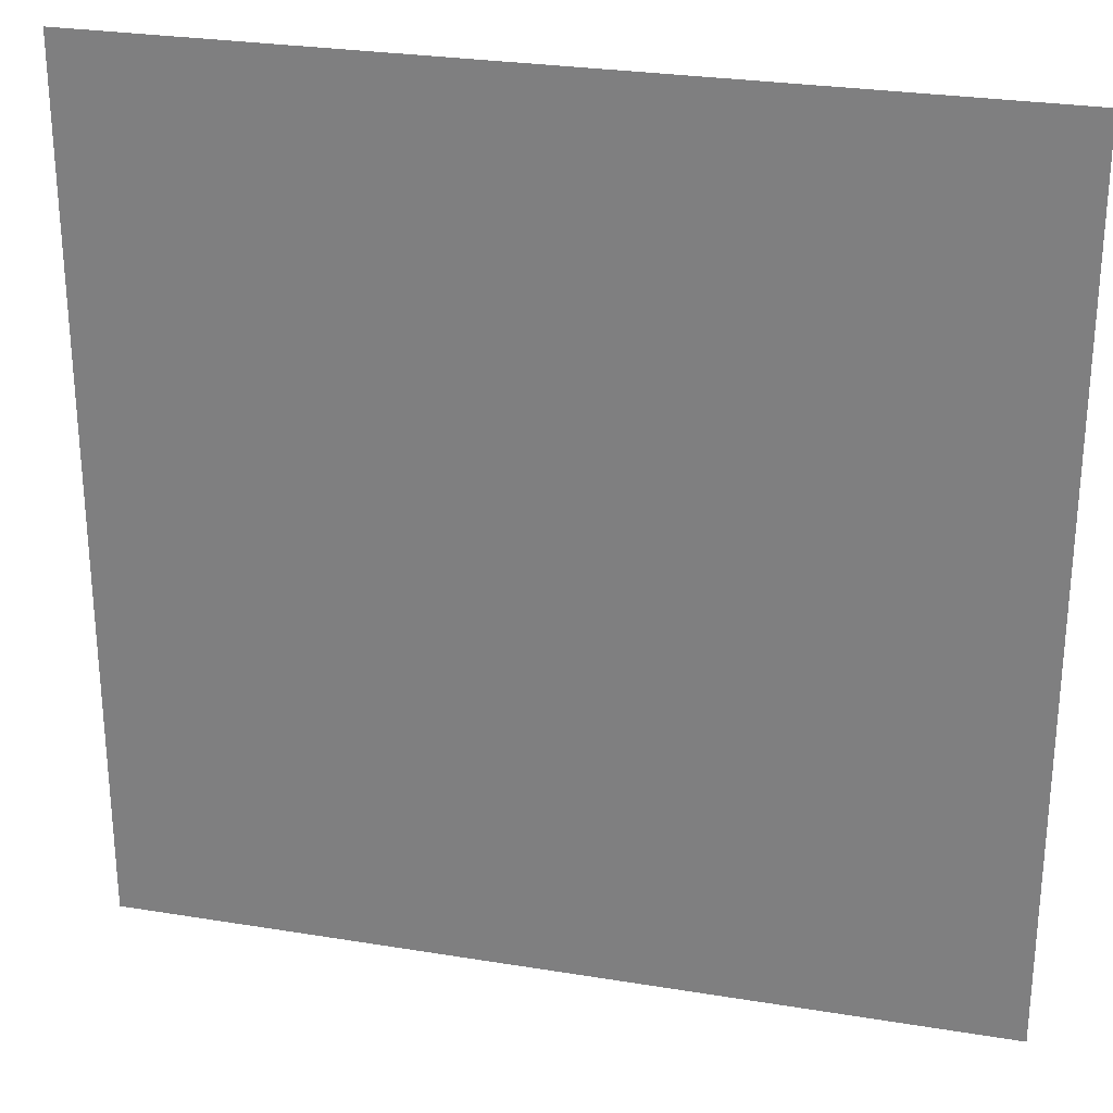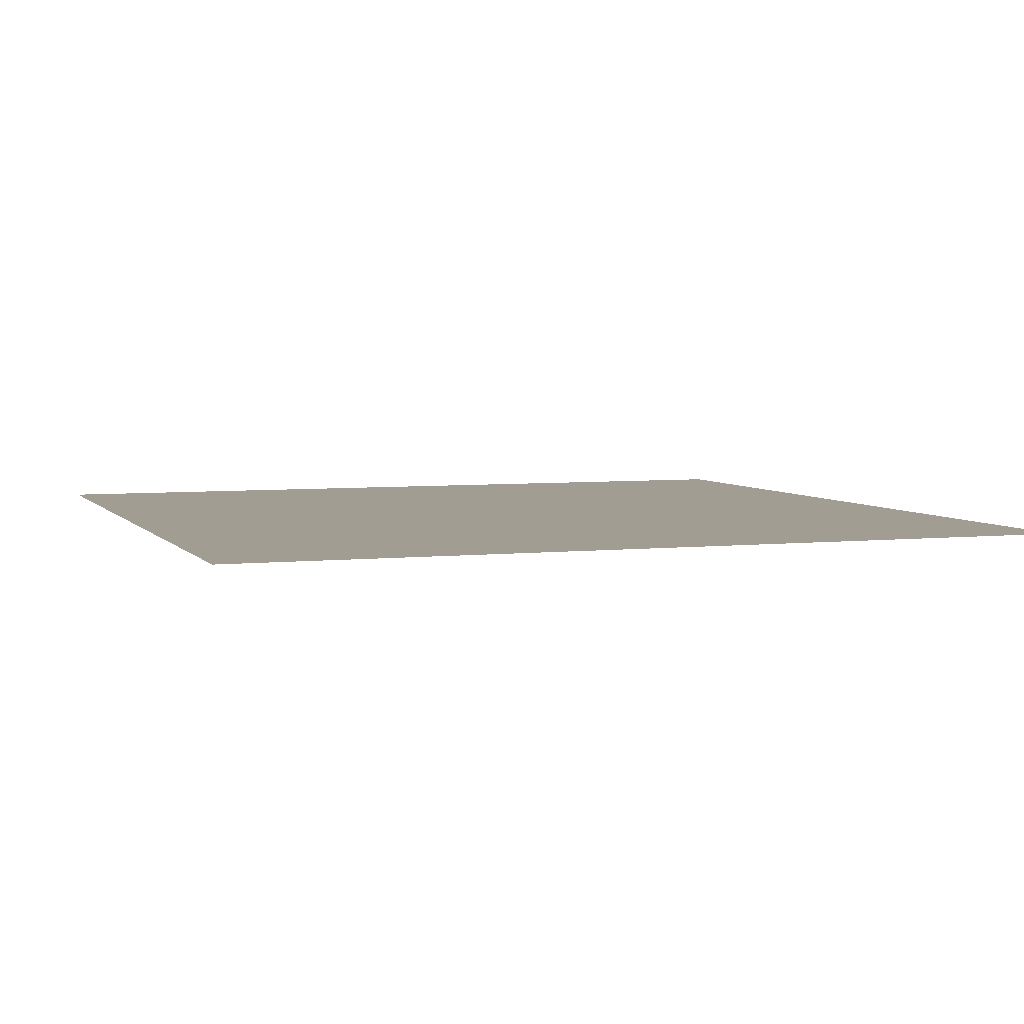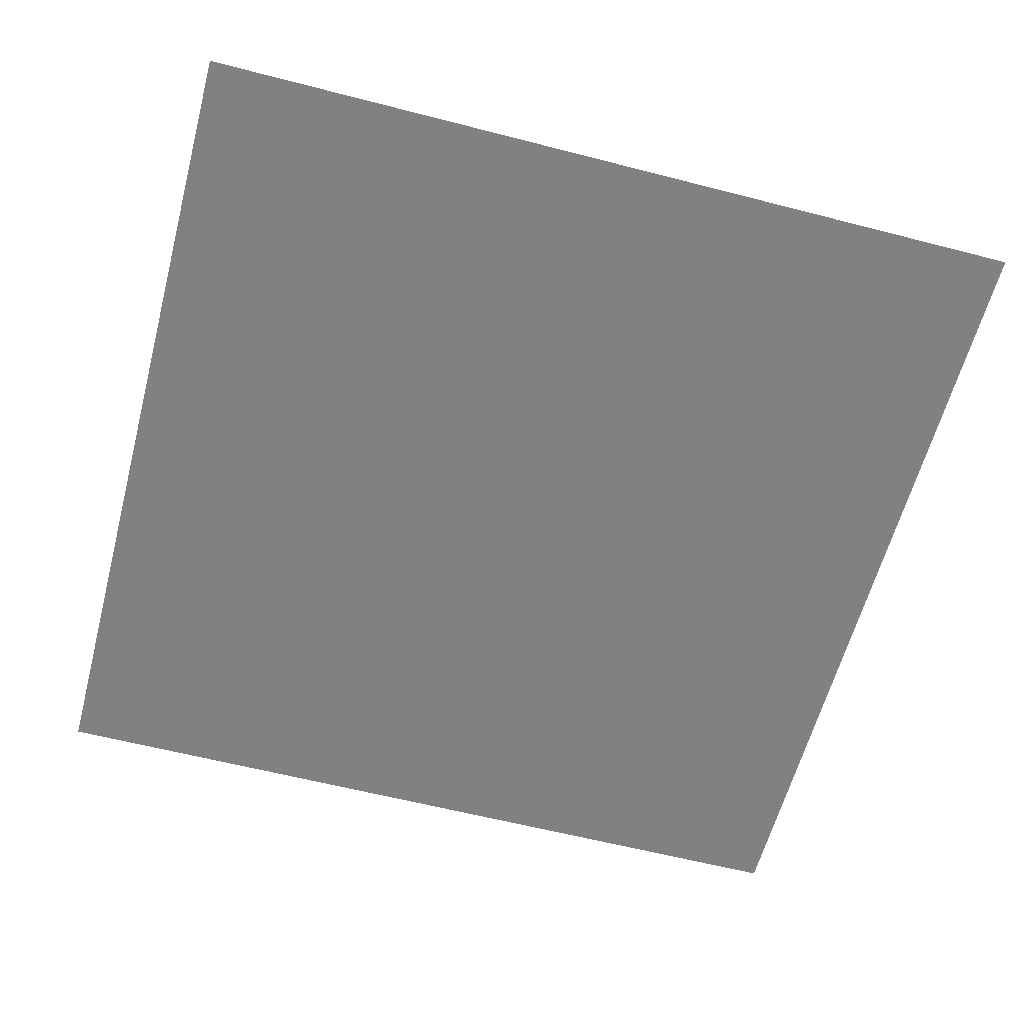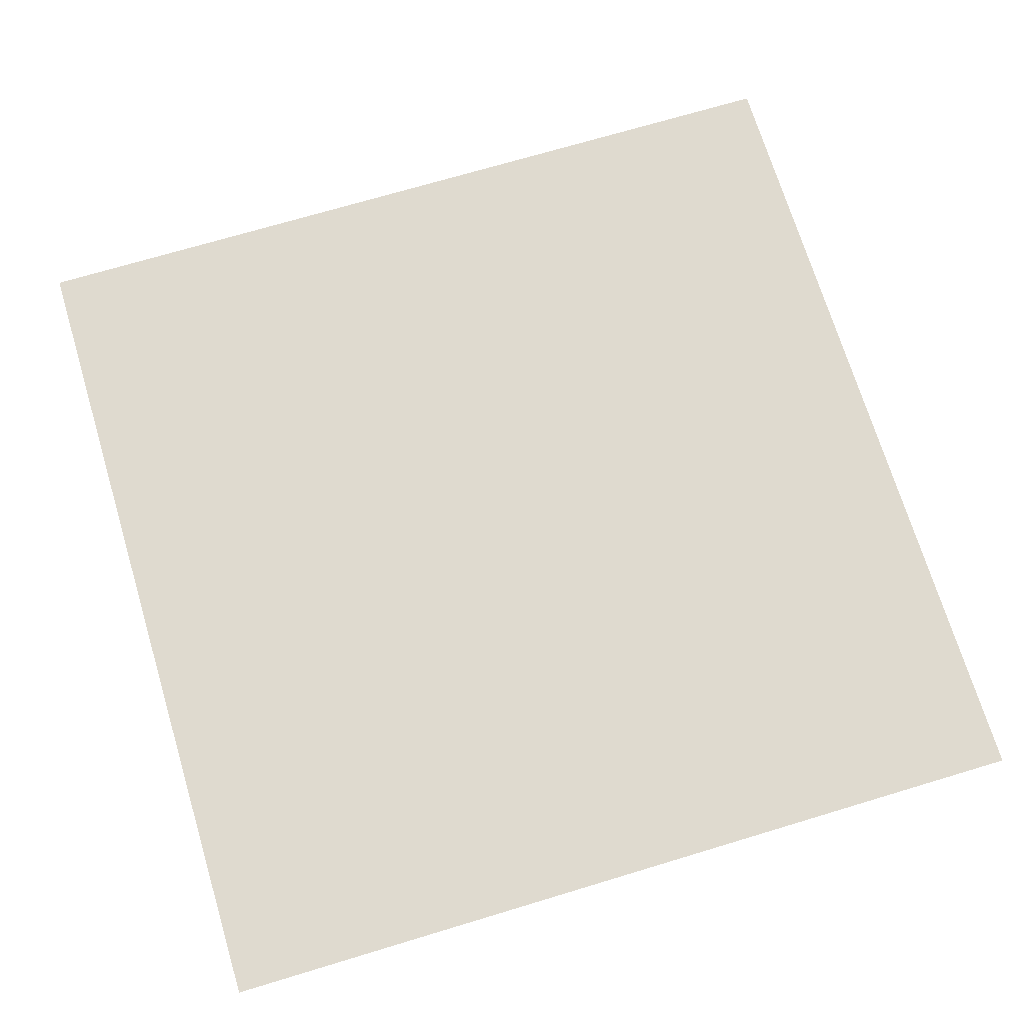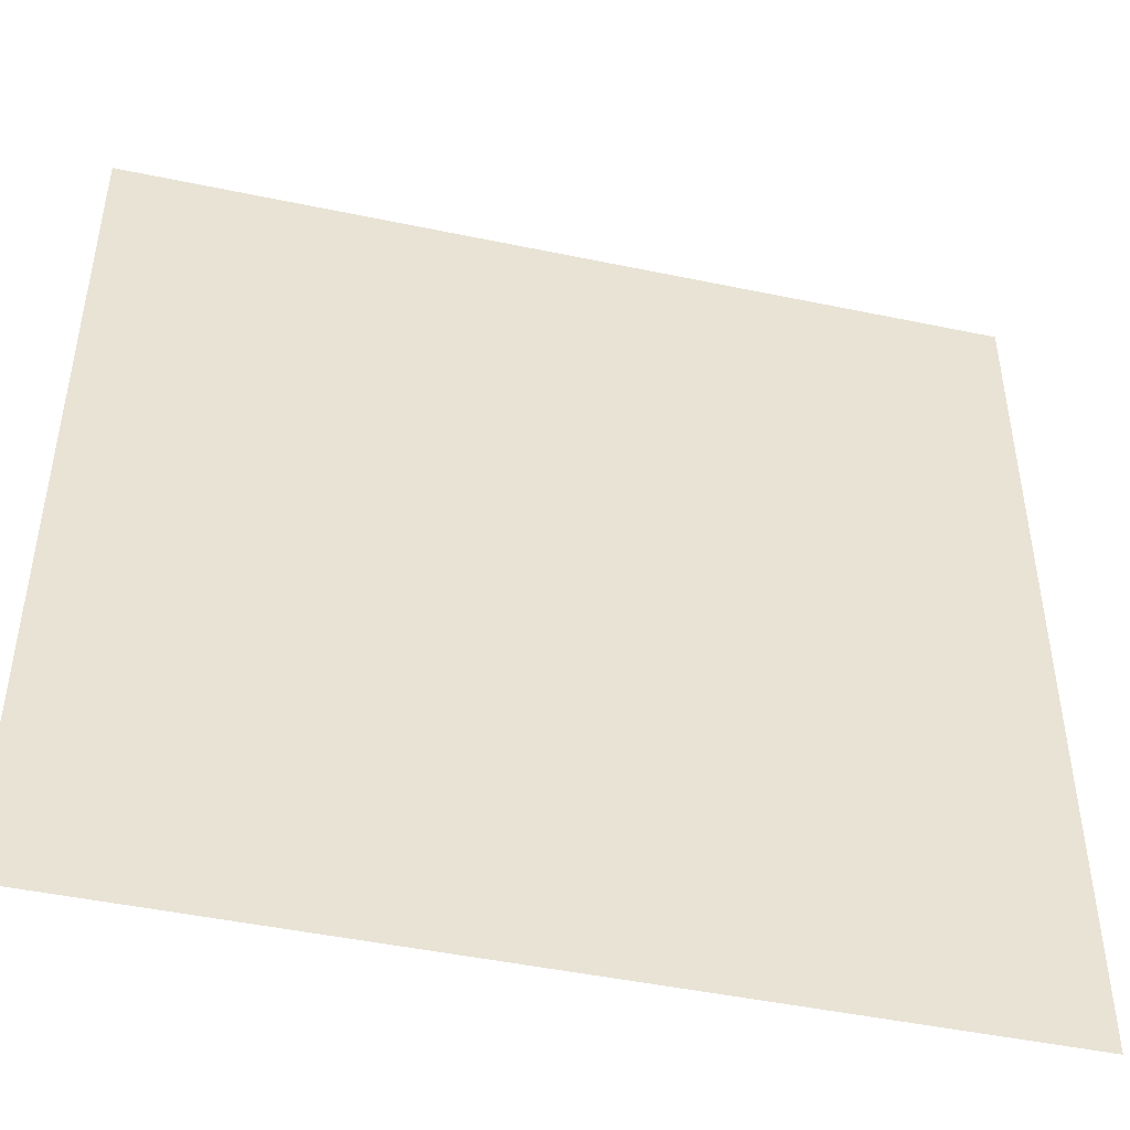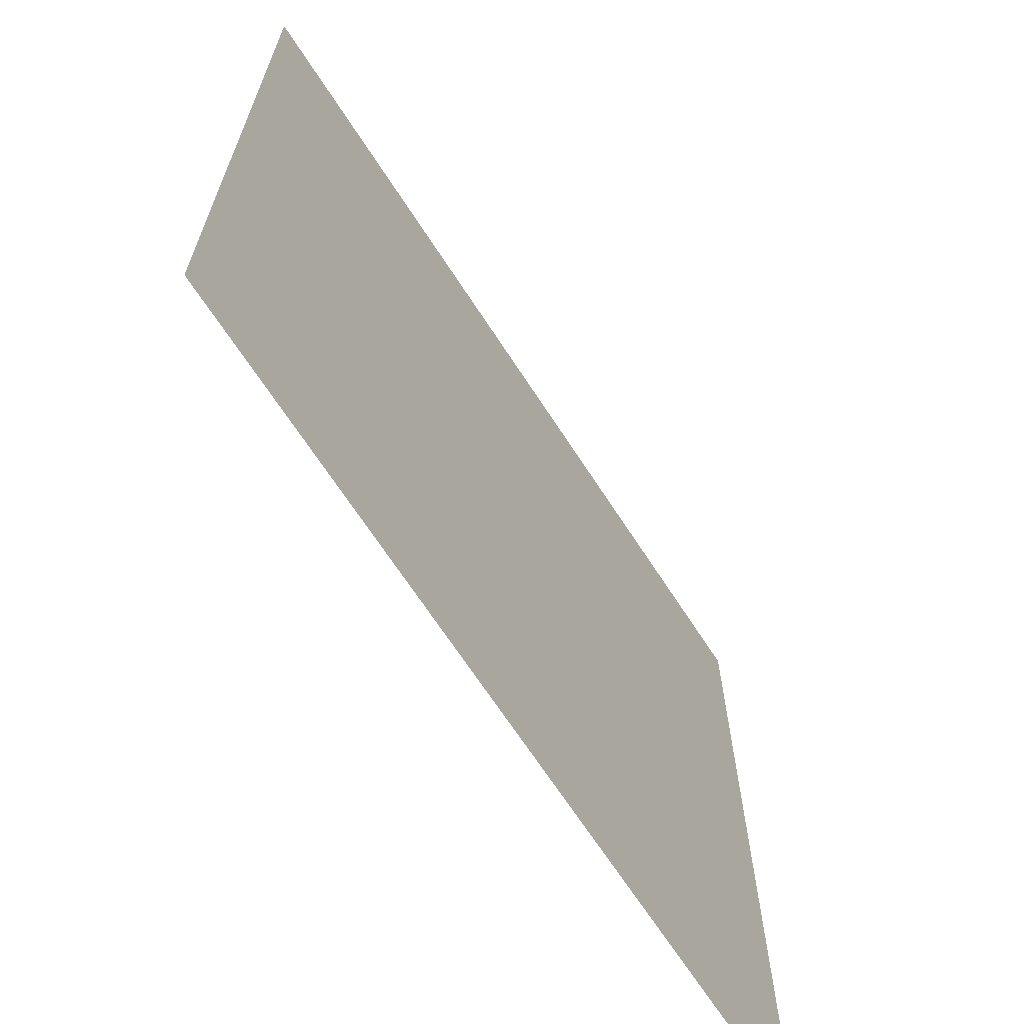
<metadata>
{"format":"obj","ext":"obj","renderer":"f3d","projection":"perspective","resolution":1024,"background":"white","views":[{"elev":27.3,"azim":14.2,"up":"+Z"},{"elev":4.8,"azim":70.5,"up":"+Y"},{"elev":-60.4,"azim":165.2,"up":"+Y"},{"elev":70.8,"azim":73.2,"up":"+Y"},{"elev":-46.8,"azim":-13.4,"up":"+Z"},{"elev":-67.5,"azim":-57.1,"up":"+Z"}]}
</metadata>
<code>
o Plane
v -3 0.5431 3
v 3 0.5431 3
v -3 0.5431 -3
v 3 0.5431 -3
v -3 0.5431 0
v 0 0.5431 3
v 3 0.5431 0
v 0 0.5431 -3
v 0 0.5431 0
v -3 0.5431 1.5
v 1.5 0.5431 3
v 3 0.5431 -1.5
v -1.5 0.5431 -3
v -3 0.5431 -1.5
v -1.5 0.5431 3
v 3 0.5431 1.5
v 1.5 0.5431 -3
v 0 0.5431 -1.5
v 0 0.5431 1.5
v -1.5 0.5431 0
v 1.5 0.5431 0
v 1.5 0.5431 1.5
v -1.5 0.5431 1.5
v -1.5 0.5431 -1.5
v 1.5 0.5431 -1.5
v -3 0.5431 2.25
v 2.25 0.5431 3
v 3 0.5431 -2.25
v -2.25 0.5431 -3
v -3 0.5431 -0.75
v -0.75 0.5431 3
v 3 0.5431 0.75
v 0.75 0.5431 -3
v 0 0.5431 -2.25
v 0 0.5431 0.75
v -2.25 0.5431 0
v 0.75 0.5431 0
v -3 0.5431 0.75
v 0.75 0.5431 3
v 3 0.5431 -0.75
v -0.75 0.5431 -3
v -3 0.5431 -2.25
v -2.25 0.5431 3
v 3 0.5431 2.25
v 2.25 0.5431 -3
v 0 0.5431 -0.75
v 0 0.5431 2.25
v -0.75 0.5431 0
v 2.25 0.5431 0
v 1.5 0.5431 0.75
v 1.5 0.5431 2.25
v 0.75 0.5431 1.5
v 2.25 0.5431 1.5
v -1.5 0.5431 0.75
v -1.5 0.5431 2.25
v -2.25 0.5431 1.5
v -0.75 0.5431 1.5
v -1.5 0.5431 -2.25
v -1.5 0.5431 -0.75
v -2.25 0.5431 -1.5
v -0.75 0.5431 -1.5
v 1.5 0.5431 -2.25
v 1.5 0.5431 -0.75
v 0.75 0.5431 -1.5
v 2.25 0.5431 -1.5
v 2.25 0.5431 -0.75
v 0.75 0.5431 -0.75
v 0.75 0.5431 -2.25
v -0.75 0.5431 -0.75
v -2.25 0.5431 -0.75
v -2.25 0.5431 -2.25
v -0.75 0.5431 2.25
v -2.25 0.5431 2.25
v -2.25 0.5431 0.75
v 2.25 0.5431 2.25
v 0.75 0.5431 2.25
v 0.75 0.5431 0.75
v 2.25 0.5431 0.75
v -0.75 0.5431 0.75
v -0.75 0.5431 -2.25
v 2.25 0.5431 -2.25
f 81 28 4 45
f 80 34 8 41
f 79 35 9 48
f 78 32 7 49
f 77 50 21 37
f 76 51 22 52
f 75 44 16 53
f 74 54 20 36
f 73 55 23 56
f 72 47 19 57
f 71 58 13 29
f 70 59 24 60
f 69 46 18 61
f 68 62 17 33
f 67 63 25 64
f 66 40 12 65
f 63 66 65 25
f 21 49 66 63
f 49 7 40 66
f 46 67 64 18
f 9 37 67 46
f 37 21 63 67
f 34 68 33 8
f 18 64 68 34
f 64 25 62 68
f 59 69 61 24
f 20 48 69 59
f 48 9 46 69
f 30 70 60 14
f 5 36 70 30
f 36 20 59 70
f 42 71 29 3
f 14 60 71 42
f 60 24 58 71
f 55 72 57 23
f 15 31 72 55
f 31 6 47 72
f 26 73 56 10
f 1 43 73 26
f 43 15 55 73
f 38 74 36 5
f 10 56 74 38
f 56 23 54 74
f 51 75 53 22
f 11 27 75 51
f 27 2 44 75
f 47 76 52 19
f 6 39 76 47
f 39 11 51 76
f 35 77 37 9
f 19 52 77 35
f 52 22 50 77
f 50 78 49 21
f 22 53 78 50
f 53 16 32 78
f 54 79 48 20
f 23 57 79 54
f 57 19 35 79
f 58 80 41 13
f 24 61 80 58
f 61 18 34 80
f 62 81 45 17
f 25 65 81 62
f 65 12 28 81

</code>
